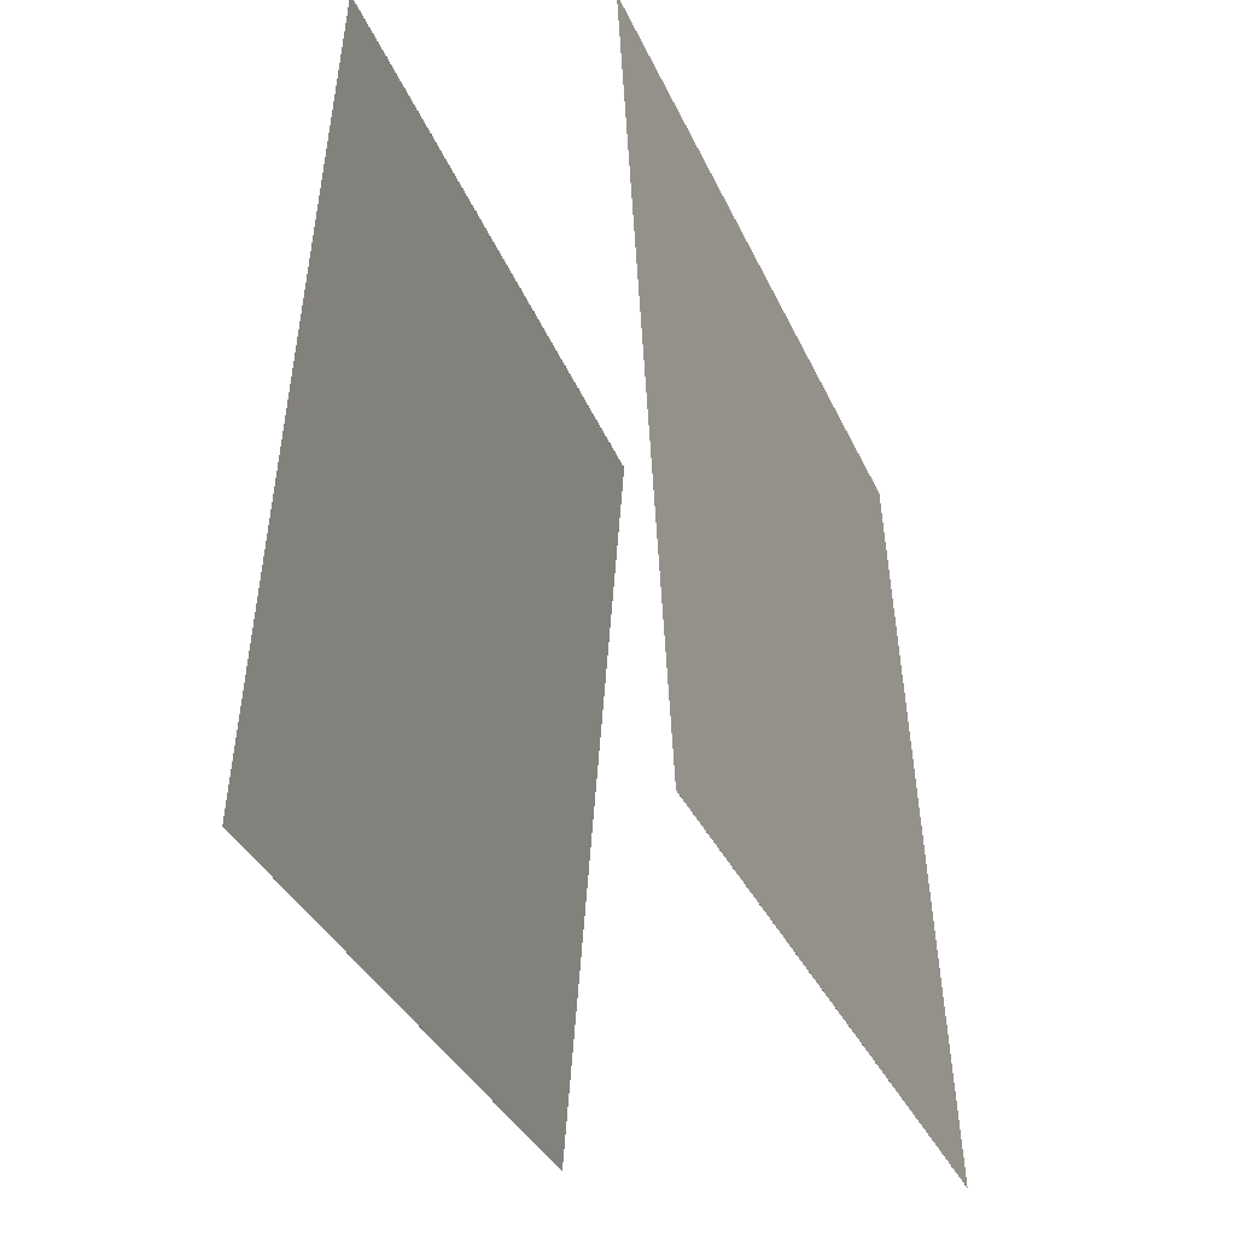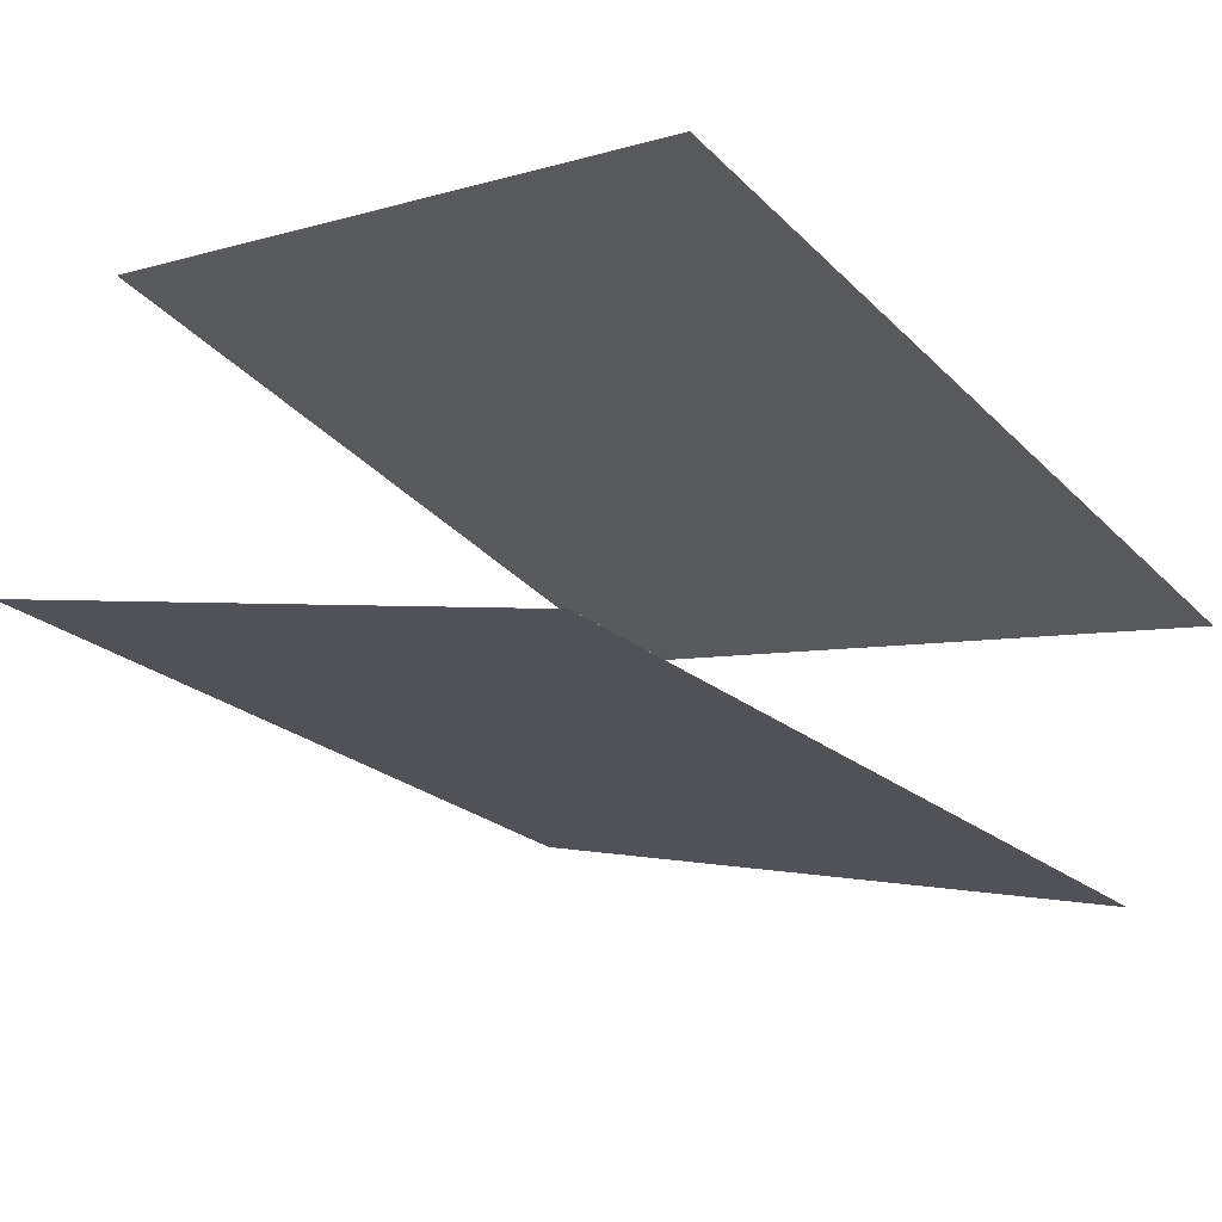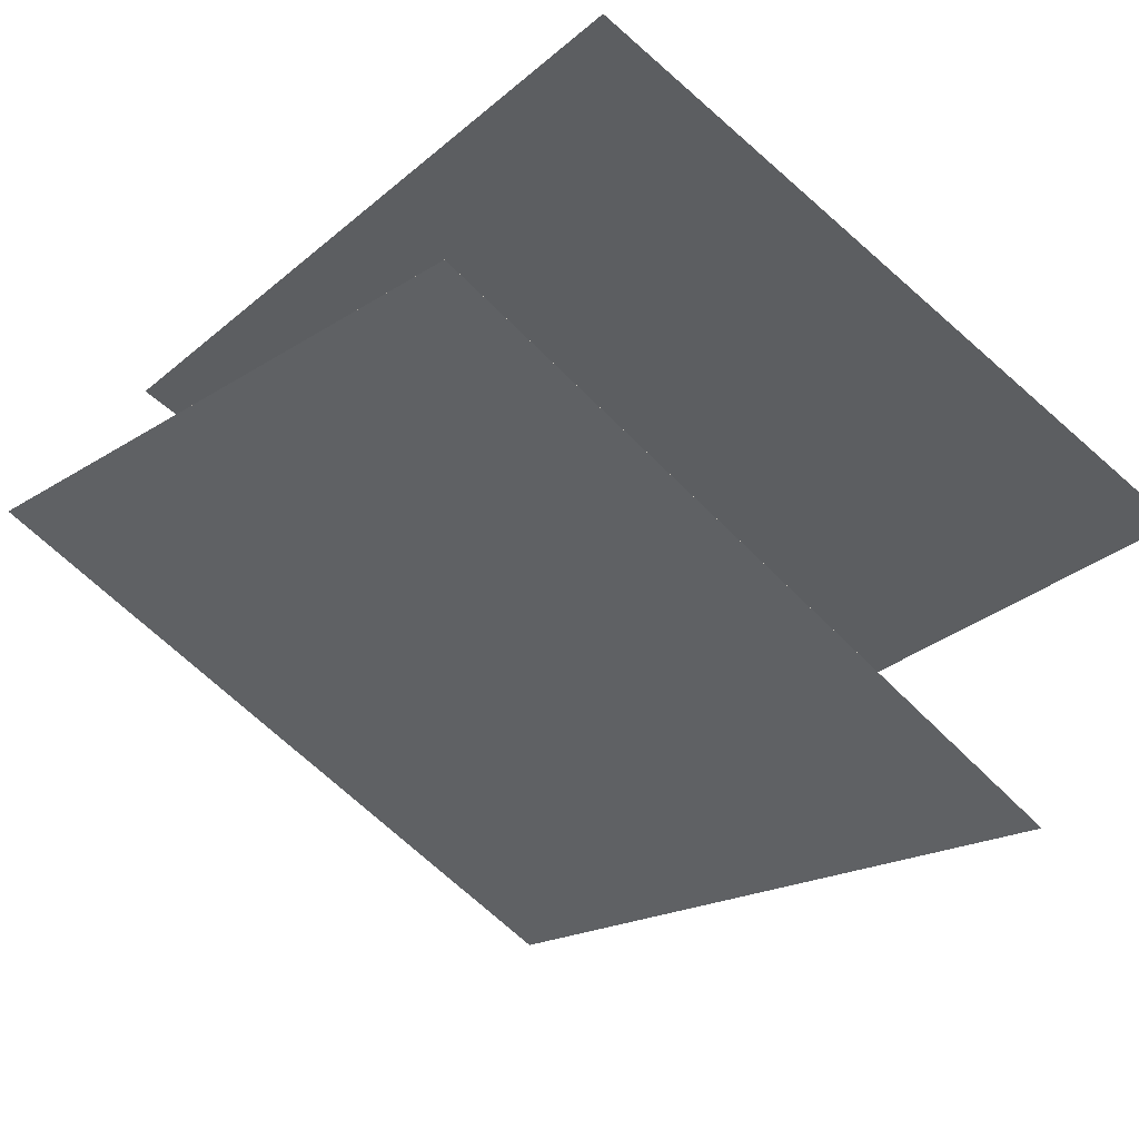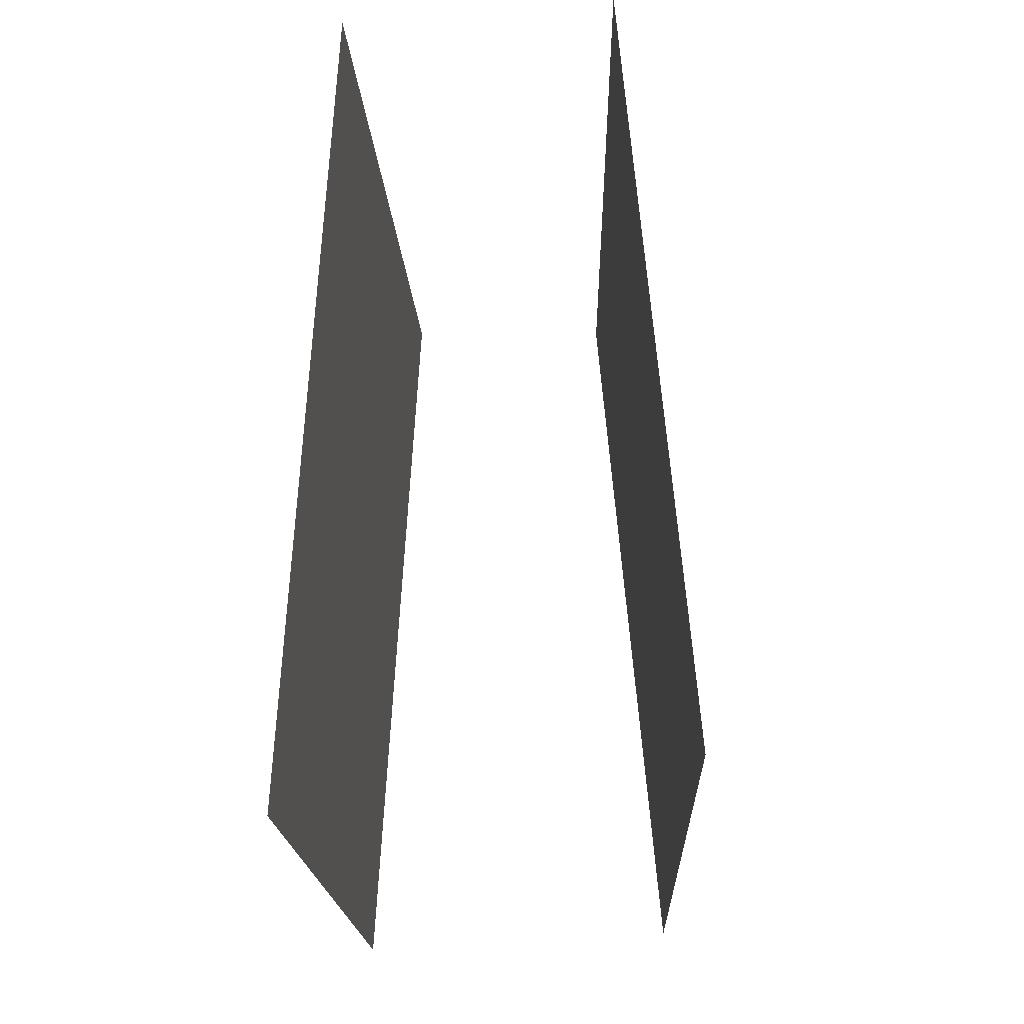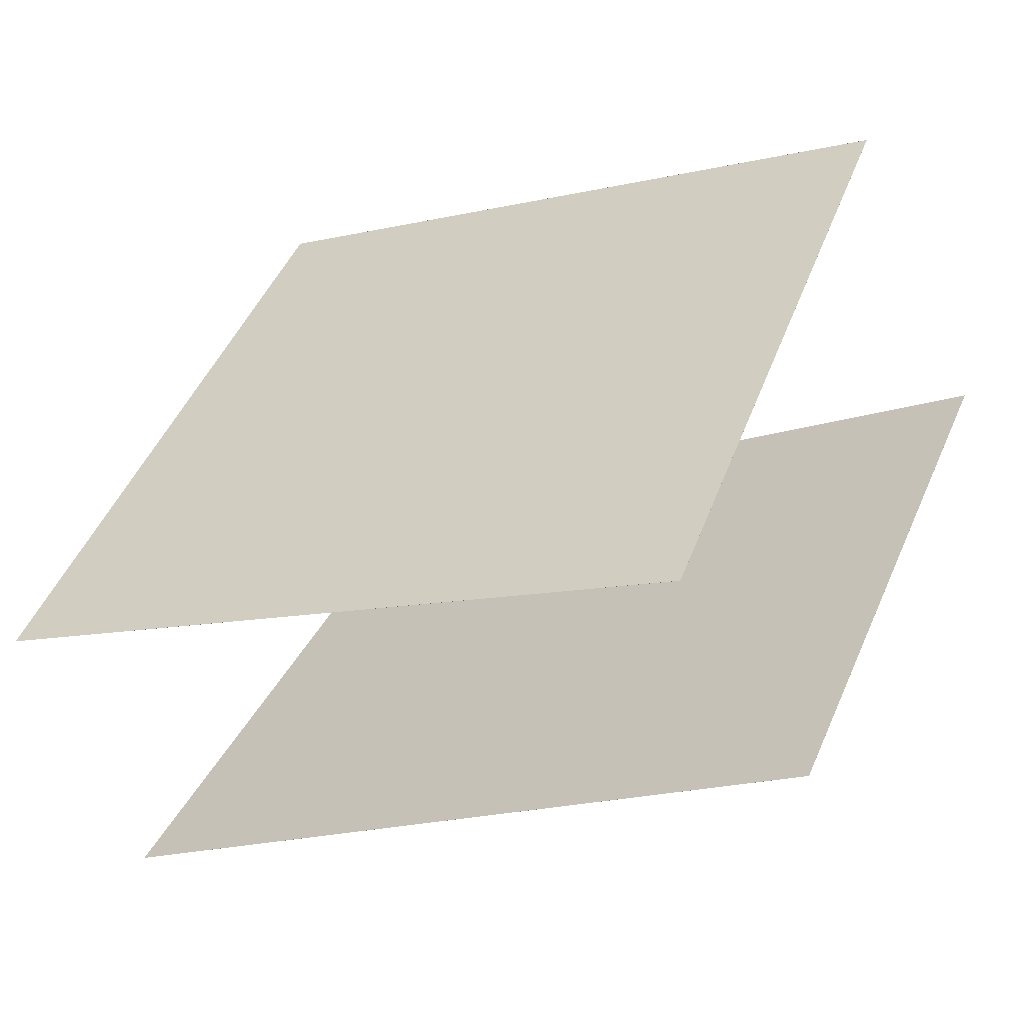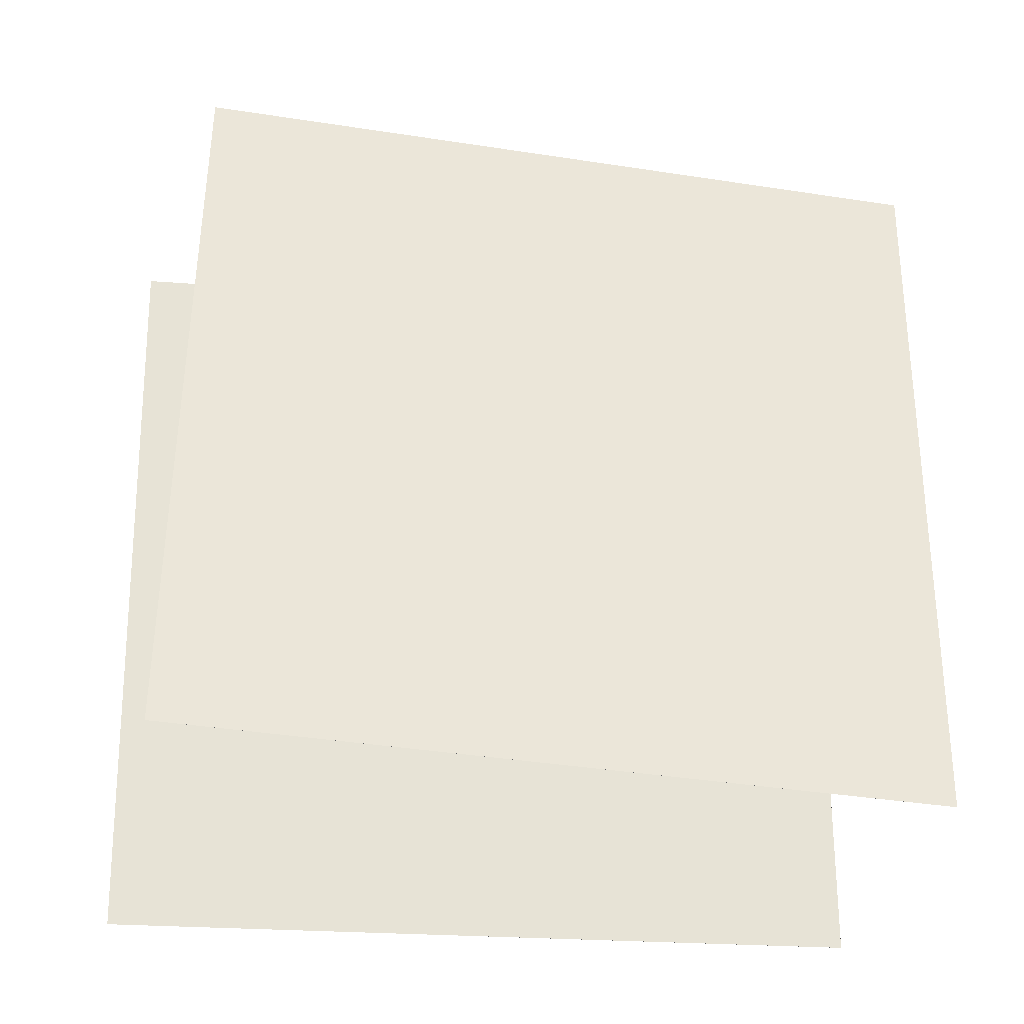
<metadata>
{"format":"obj","ext":"obj","renderer":"f3d","projection":"perspective","resolution":1024,"background":"white","views":[{"elev":-31.8,"azim":-47.7,"up":"+Y"},{"elev":-35.3,"azim":40.7,"up":"+Z"},{"elev":-25.0,"azim":-38.8,"up":"+Z"},{"elev":-19.5,"azim":115.3,"up":"+Y"},{"elev":37.3,"azim":-160.6,"up":"+Z"},{"elev":-30.1,"azim":-166.1,"up":"+Y"}]}
</metadata>
<code>
v 0.5541 0.4952 -0.02135
v 0.5541 0.4952 -0.02141
v -0.3675 0.511 0.3439
v -0.3675 0.511 0.3438
v 0.5624 -0.4939 0.04251
v 0.5624 -0.4939 0.04246
v -0.3592 -0.478 0.4078
v -0.3592 -0.478 0.4077
f 1.0 7.0 5.0
f 1.0 3.0 7.0
f 1.0 4.0 3.0
f 1.0 2.0 4.0
f 3.0 8.0 7.0
f 3.0 4.0 8.0
f 5.0 7.0 8.0
f 5.0 8.0 6.0
f 1.0 5.0 6.0
f 1.0 6.0 2.0
f 2.0 6.0 8.0
f 2.0 8.0 4.0
v 0.3459 -0.4221 -0.3936
v -0.5526 -0.4519 0.02042
v 0.3559 0.565 -0.3009
v -0.5426 0.5352 0.1132
v 0.3459 -0.4221 -0.3936
v -0.5526 -0.4519 0.02047
v 0.3559 0.565 -0.3009
v -0.5425 0.5352 0.1132
f 9.0 15.0 13.0
f 9.0 11.0 15.0
f 9.0 12.0 11.0
f 9.0 10.0 12.0
f 11.0 16.0 15.0
f 11.0 12.0 16.0
f 13.0 15.0 16.0
f 13.0 16.0 14.0
f 9.0 13.0 14.0
f 9.0 14.0 10.0
f 10.0 14.0 16.0
f 10.0 16.0 12.0

</code>
